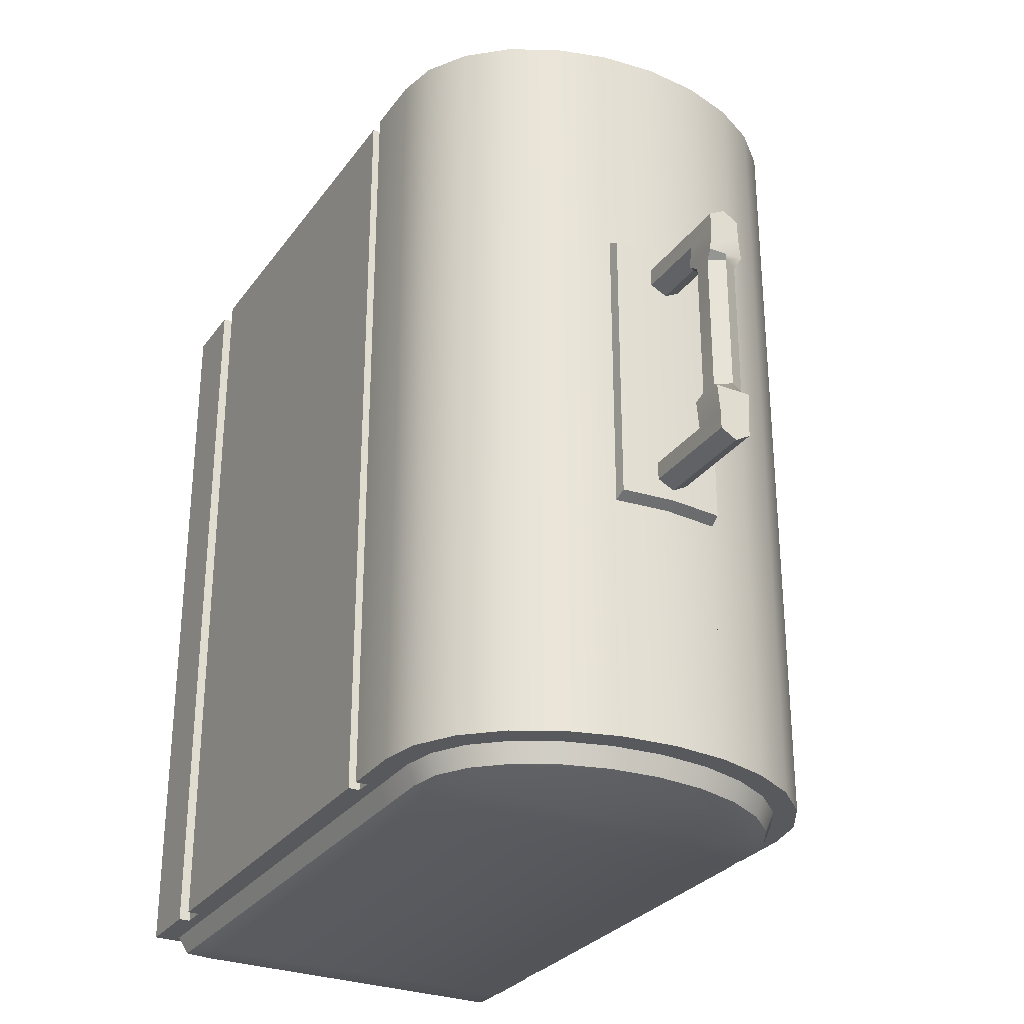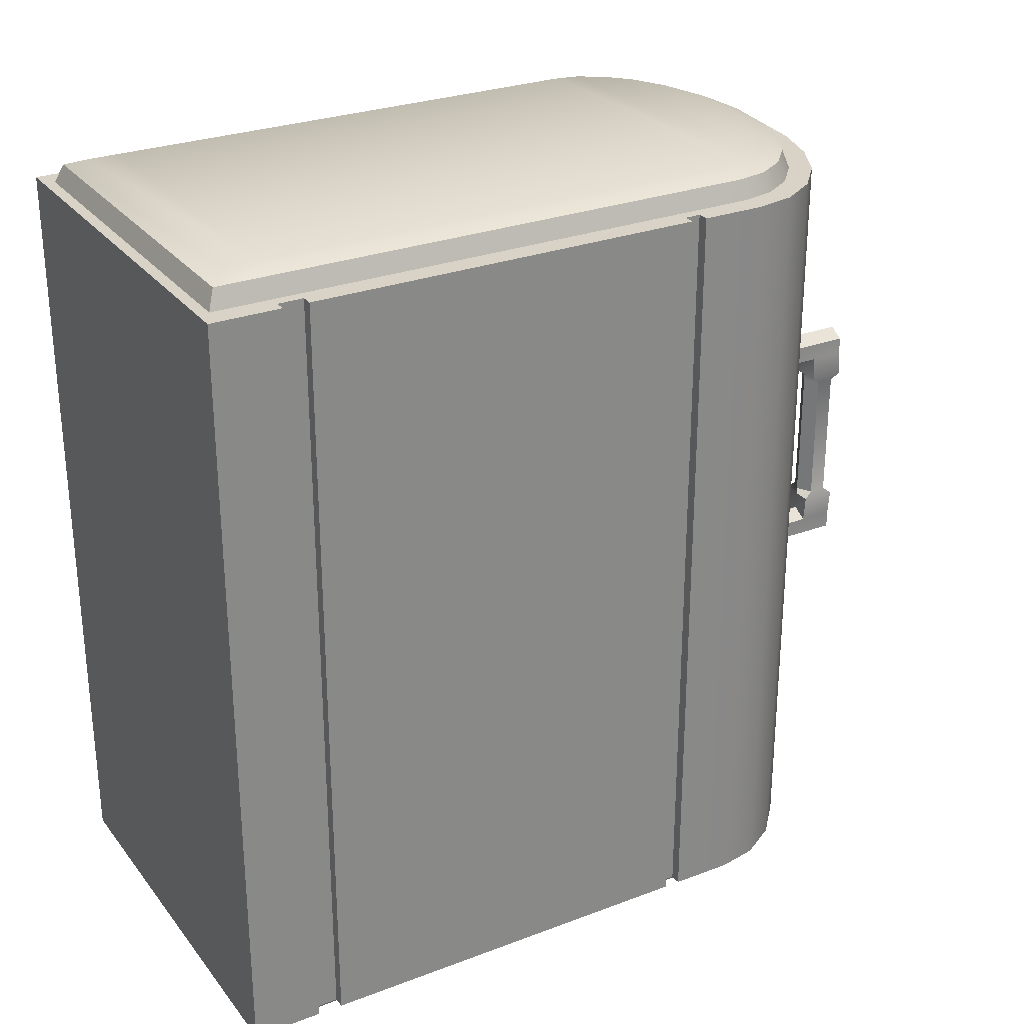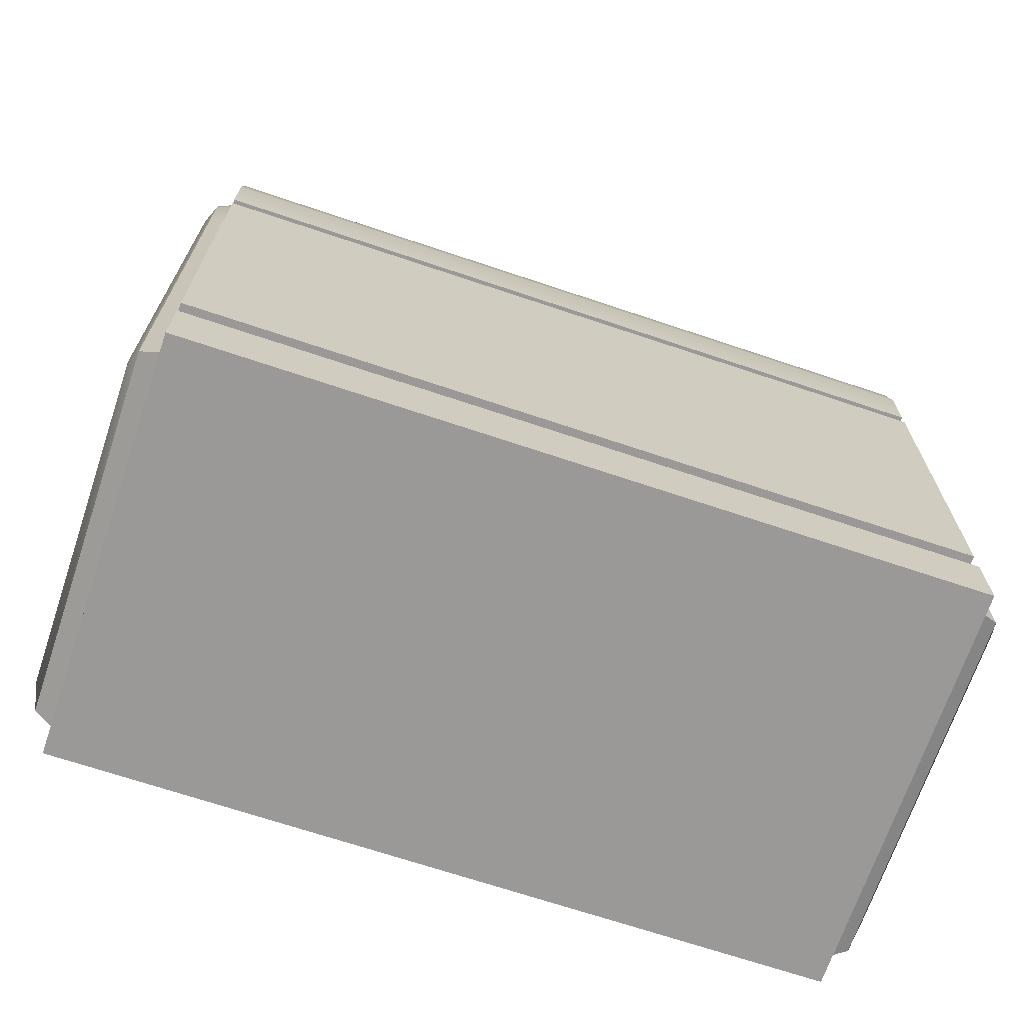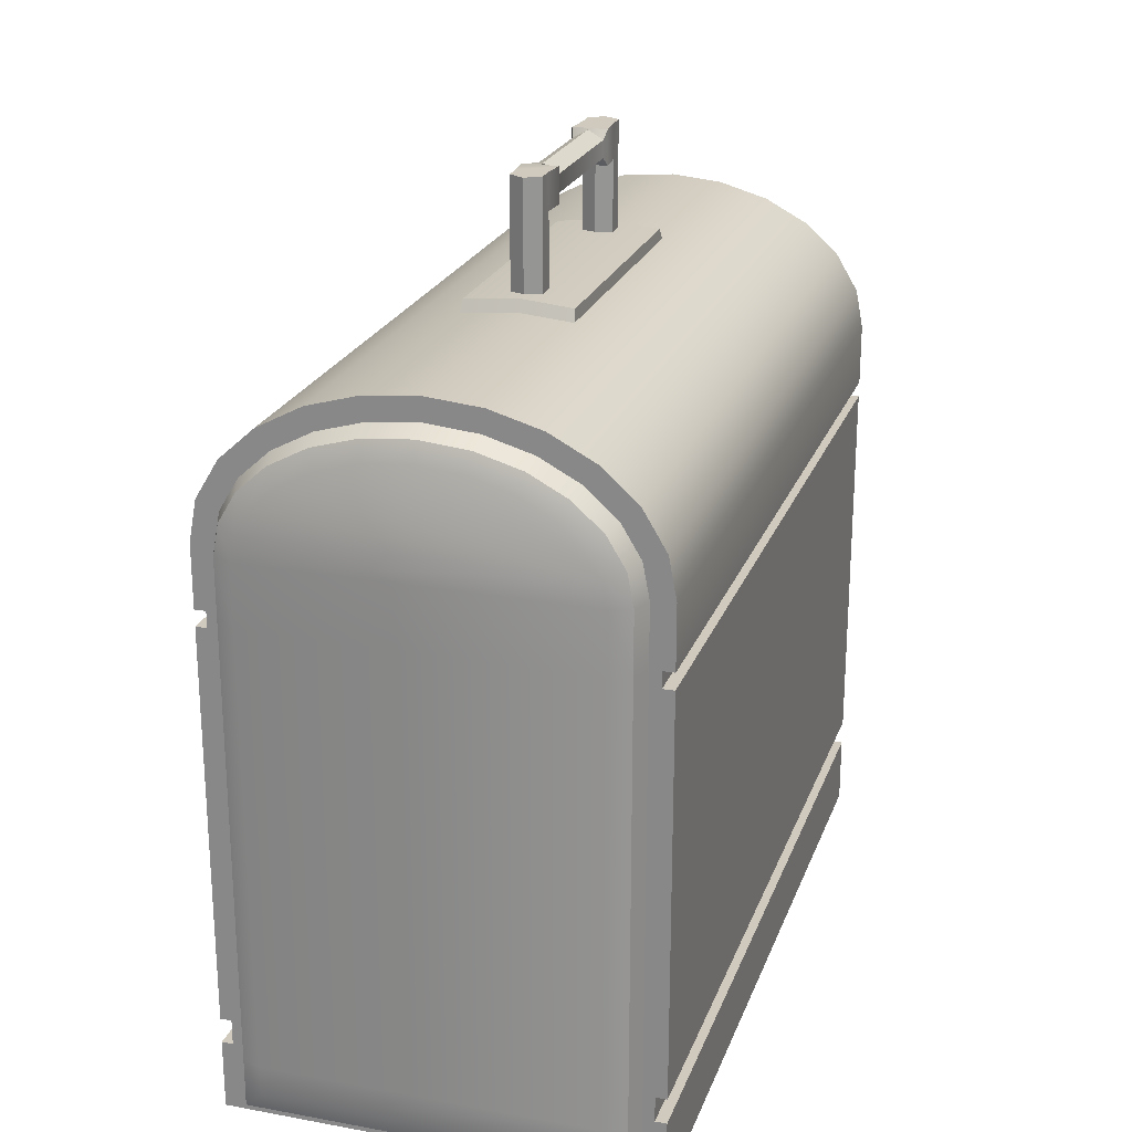
<metadata>
{"format":"obj","ext":"obj","renderer":"f3d","projection":"perspective","resolution":1024,"background":"white","views":[{"elev":-29.2,"azim":151.0,"up":"+Z"},{"elev":27.8,"azim":60.0,"up":"+Z"},{"elev":-69.1,"azim":71.4,"up":"+Y"},{"elev":22.8,"azim":17.3,"up":"+Y"}]}
</metadata>
<code>
o Mesh
v -0.305 -0.505 -0.6176
v -0.2626 -0.4626 -0.66
v 0.305 -0.505 -0.6176
v 0.2626 -0.4626 -0.66
v -0.305 -0.505 0.6176
v -0.2626 -0.4626 0.66
v 0.305 -0.505 0.6176
v 0.2626 -0.4626 0.66
v -0.305 0.2616 0.6176
v -0.2626 0.2616 0.66
v -0.305 0.2616 -0.6176
v -0.2626 0.2616 -0.66
v 0.305 0.2616 -0.6176
v 0.2626 0.2616 -0.66
v 0.305 0.2616 0.6176
v 0.2626 0.2616 0.66
v -0.2946 0.4376 -0.6176
v -0.255 0.4225 -0.66
v -0.2641 0.4884 -0.6176
v -0.2314 0.4614 -0.66
v -0.2157 0.532 -0.6176
v -0.1914 0.4972 -0.66
v -0.1525 0.5654 -0.6176
v -0.1367 0.5261 -0.66
v -0.07894 0.5864 -0.6176
v -0.07116 0.5447 -0.66
v 2.453e-18 0.5936 -0.6176
v 0 0.5512 -0.66
v 0.07894 0.5864 -0.6176
v 0.07116 0.5447 -0.66
v 0.1525 0.5654 -0.6176
v 0.1367 0.5261 -0.66
v 0.2157 0.532 -0.6176
v 0.1914 0.4972 -0.66
v 0.2641 0.4884 -0.6176
v 0.2314 0.4614 -0.66
v 0.2946 0.4376 -0.6176
v 0.255 0.4225 -0.66
v -0.2946 0.4376 0.6176
v -0.255 0.4225 0.66
v -0.2641 0.4884 0.6176
v -0.2314 0.4614 0.66
v -0.2157 0.532 0.6176
v -0.1914 0.4972 0.66
v -0.1525 0.5654 0.6176
v -0.1367 0.5261 0.66
v -0.07894 0.5864 0.6176
v -0.07116 0.5447 0.66
v 7.387e-17 0.5936 0.6176
v 7.219e-17 0.5512 0.66
v 0.07894 0.5864 0.6176
v 0.07116 0.5447 0.66
v 0.1525 0.5654 0.6176
v 0.1367 0.5261 0.66
v 0.2157 0.532 0.6176
v 0.1914 0.4972 0.66
v 0.2641 0.4884 0.6176
v 0.2314 0.4614 0.66
v 0.2946 0.4376 0.6176
v 0.255 0.4225 0.66
v -0.305 0.3832 -0.6176
v -0.2626 0.3832 -0.66
v 0.2626 0.3832 -0.66
v 0.305 0.3832 -0.6176
v -0.2626 0.3832 0.66
v -0.305 0.3832 0.6176
v 0.305 0.3832 0.6176
v 0.2626 0.3832 0.66
v -0.2086 0.5218 -0.6476
v -0.1479 0.5539 -0.6476
v 8.066e-17 0.5812 0.6476
v -0.07666 0.5742 0.6476
v 0.2086 0.5218 -0.6476
v 0.2545 0.4805 -0.6476
v -0.2926 -0.4926 -0.6476
v 0.2926 -0.4926 -0.6476
v 0.2926 -0.4926 0.6476
v 0.2926 0.2616 0.6476
v -0.2545 0.4805 -0.6476
v -0.1479 0.5539 0.6476
v 0.2926 0.3832 0.6476
v -0.2926 0.2616 0.6476
v -0.2926 -0.4926 0.6476
v 0.1479 0.5539 -0.6476
v 0.283 0.4332 0.6476
v 0.2545 0.4805 0.6476
v -0.283 0.4332 -0.6476
v -0.2086 0.5218 0.6476
v 0.07666 0.5742 -0.6476
v 0.2086 0.5218 0.6476
v -0.2926 0.2616 -0.6476
v -0.2545 0.4805 0.6476
v -9.541e-18 0.5812 -0.6476
v 0.1479 0.5539 0.6476
v 0.2926 0.2616 -0.6476
v -0.283 0.4332 0.6476
v -0.2926 0.3832 -0.6476
v -0.07666 0.5742 -0.6476
v 0.07666 0.5742 0.6476
v 0.283 0.4332 -0.6476
v -0.2926 0.3832 0.6476
v 0.2926 0.3832 -0.6476
v 0.2626 -0.412 0.66
v 0.2926 -0.412 0.6476
v 0.305 -0.412 0.6176
v -0.2626 -0.412 0.66
v -0.2926 -0.412 0.6476
v -0.305 -0.412 0.6176
v -0.2626 -0.412 -0.66
v -0.2926 -0.412 -0.6476
v -0.305 -0.412 -0.6176
v 0.2626 -0.412 -0.66
v 0.2926 -0.412 -0.6476
v 0.305 -0.412 -0.6176
v 0.305 0.2871 0.6176
v 0.2926 0.2871 0.6476
v 0.2626 0.2871 0.66
v 0.2926 0.2871 -0.6476
v 0.305 0.2871 -0.6176
v 0.2626 0.2871 -0.66
v -0.2926 0.2871 0.6476
v -0.305 0.2871 0.6176
v -0.2626 0.2871 0.66
v -0.305 0.2871 -0.6176
v -0.2926 0.2871 -0.6476
v -0.2626 0.2871 -0.66
v 0.2926 -0.3716 0.6476
v 0.2626 -0.3716 0.66
v 0.305 -0.3716 0.6176
v -0.2626 -0.3716 0.66
v -0.2926 -0.3716 0.6476
v -0.305 -0.3716 0.6176
v -0.2926 -0.3716 -0.6476
v -0.2626 -0.3716 -0.66
v -0.305 -0.3716 -0.6176
v 0.2626 -0.3716 -0.66
v 0.2926 -0.3716 -0.6476
v 0.305 -0.3716 -0.6176
v -0.323 -0.523 -0.6176
v 0.323 -0.523 -0.6176
v -0.323 -0.523 0.6176
v 0.323 -0.523 0.6176
v -0.323 0.2616 0.6176
v -0.323 0.2616 -0.6176
v 0.323 0.2616 -0.6176
v 0.323 0.2616 0.6176
v -0.3117 0.4441 -0.6176
v -0.2782 0.5 -0.6176
v -0.2261 0.5468 -0.6176
v -0.1593 0.5822 -0.6176
v -0.08226 0.6042 -0.6176
v 2.453e-18 0.6117 -0.6176
v 0.08226 0.6042 -0.6176
v 0.1593 0.5822 -0.6176
v 0.2261 0.5468 -0.6176
v 0.2782 0.5 -0.6176
v 0.3117 0.4441 -0.6176
v -0.3117 0.4441 0.6176
v -0.2782 0.5 0.6176
v -0.2261 0.5468 0.6176
v -0.1593 0.5822 0.6176
v -0.08226 0.6042 0.6176
v 7.526e-17 0.6117 0.6176
v 0.08226 0.6042 0.6176
v 0.1593 0.5822 0.6176
v 0.2261 0.5468 0.6176
v 0.2782 0.5 0.6176
v 0.3117 0.4441 0.6176
v -0.323 0.3849 -0.6176
v 0.323 0.3849 -0.6176
v -0.323 0.3849 0.6176
v 0.323 0.3849 0.6176
v 0.323 -0.412 0.6176
v -0.323 -0.412 0.6176
v -0.323 -0.412 -0.6176
v 0.323 -0.412 -0.6176
v 0.323 0.2871 0.6176
v 0.323 0.2871 -0.6176
v -0.323 0.2871 0.6176
v -0.323 0.2871 -0.6176
v 0.323 -0.3716 0.6176
v -0.323 -0.3716 0.6176
v -0.323 -0.3716 -0.6176
v 0.323 -0.3716 -0.6176
v -0.3288 0.4507 -0.6176
v -0.2922 0.5115 -0.6176
v -0.2364 0.5617 -0.6176
v -0.166 0.599 -0.6176
v -0.08557 0.622 -0.6176
v 2.453e-18 0.6298 -0.6176
v 0.08557 0.622 -0.6176
v 0.166 0.599 -0.6176
v 0.2364 0.5617 -0.6176
v 0.2922 0.5115 -0.6176
v 0.3288 0.4507 -0.6176
v -0.3288 0.4507 0.6176
v -0.2922 0.5115 0.6176
v -0.2364 0.5617 0.6176
v -0.166 0.599 0.6176
v -0.08557 0.622 0.6176
v 7.664e-17 0.6298 0.6176
v 0.08557 0.622 0.6176
v 0.166 0.599 0.6176
v 0.2364 0.5617 0.6176
v 0.2922 0.5115 0.6176
v 0.3288 0.4507 0.6176
v -0.341 0.3866 -0.6176
v 0.341 0.3866 -0.6176
v -0.341 0.3866 0.6176
v 0.341 0.3866 0.6176
v 0.341 0.2871 0.6176
v 0.341 0.2871 -0.6176
v -0.341 0.2871 0.6176
v -0.341 0.2871 -0.6176
v -0.341 -0.523 -0.6176
v 0.341 -0.523 -0.6176
v -0.341 -0.523 0.6176
v 0.341 -0.523 0.6176
v -0.341 0.2616 0.6176
v -0.341 0.2616 -0.6176
v 0.341 0.2616 -0.6176
v 0.341 0.2616 0.6176
v 0.341 -0.412 0.6176
v -0.341 -0.412 0.6176
v -0.341 -0.412 -0.6176
v 0.341 -0.412 -0.6176
v 0.341 -0.3716 0.6176
v -0.341 -0.3716 0.6176
v -0.341 -0.3716 -0.6176
v 0.341 -0.3716 -0.6176
v -0.02448 0.63 -0.1936
v -0.02448 0.63 -0.1654
v -0.02448 0.63 0.1604
v -0.02448 0.63 0.1886
v -0.02448 0.76 0.1886
v -0.02448 0.76 0.1604
v -0.02425 0.774 -0.0025
v -0.02448 0.76 -0.1654
v -0.02448 0.76 -0.1936
v -4.441e-15 0.63 -0.2078
v -4.441e-15 0.63 0.2028
v 3.775e-15 0.76 0.2028
v -1.776e-15 0.816 0.1462
v 3.903e-18 0.816 -0.0025
v -1.776e-15 0.816 -0.1512
v 3.775e-15 0.76 -0.2078
v 0.02448 0.63 -0.1936
v 0.02448 0.63 -0.1654
v 0.02448 0.63 0.1604
v 0.02448 0.63 0.1886
v 0.02448 0.76 0.1886
v 0.02448 0.76 0.1604
v 0.02425 0.774 -0.0025
v 0.02448 0.76 -0.1654
v 0.02448 0.76 -0.1936
v -0.02448 0.816 0.1886
v -0.02448 0.816 0.1604
v -0.02425 0.802 -0.0025
v -0.02448 0.816 -0.1654
v -0.02448 0.816 -0.1936
v -1.776e-15 0.816 0.2028
v -1.776e-15 0.816 -0.2078
v 0.02448 0.816 0.1886
v 0.02448 0.816 0.1604
v 0.02425 0.802 -0.0025
v 0.02448 0.816 -0.1654
v 0.02448 0.816 -0.1936
v -4.441e-15 0.63 0.1462
v 3.775e-15 0.76 0.1462
v 3.903e-18 0.76 -0.0025
v 3.775e-15 0.76 -0.1512
v -4.441e-15 0.63 -0.1512
v -0.02834 0.76 -0.122
v -0.02834 0.816 -0.122
v -0.0279 0.76 0.122
v -0.0279 0.816 0.122
v 0.0279 0.76 0.122
v 0.0279 0.816 0.122
v 0.02834 0.76 -0.122
v 0.02834 0.816 -0.122
v -1.487e-15 0.816 0.122
v -1.427e-15 0.816 -0.122
v 3.159e-15 0.76 0.122
v 3.032e-15 0.76 -0.122
v -0.02425 0.802 -0.111
v -0.02425 0.774 -0.111
v -0.02425 0.774 0.111
v -0.02425 0.802 0.111
v 0.02425 0.802 0.111
v 0.02425 0.774 0.111
v 0.02425 0.774 -0.111
v 0.02425 0.802 -0.111
v -2.041e-16 0.816 0.111
v -2.145e-16 0.816 -0.111
v -2.041e-16 0.76 0.111
v -2.145e-16 0.76 -0.111
v 0.08557 0.622 0.2348
v 5.81e-17 0.6298 0.2348
v 0.08557 0.622 -0.2348
v 2.1e-17 0.6298 -0.2348
v -0.08557 0.622 0.2348
v -0.08557 0.622 -0.2348
v 0.08371 0.6401 0.2254
v 5.662e-17 0.6477 0.2254
v 0.08371 0.6401 -0.2254
v 5.662e-17 0.6477 -0.2254
v -0.08371 0.6401 0.2254
v -0.08371 0.6401 -0.2254
g Default
f 24 22 69 70
f 70 69 21 23
f 48 50 71 72
f 72 71 49 47
f 36 34 73 74
f 74 73 33 35
f 3 1 75 76
f 76 75 2 4
f 22 20 79 69
f 69 79 19 21
f 46 48 72 80
f 80 72 47 45
f 34 32 84 73
f 73 84 31 33
f 58 60 85 86
f 86 85 59 57
f 67 59 85 81
f 81 85 60 68
f 20 18 87 79
f 79 87 17 19
f 44 46 80 88
f 88 80 45 43
f 32 30 89 84
f 84 89 29 31
f 56 58 86 90
f 90 86 57 55
f 42 44 88 92
f 92 88 43 41
f 8 6 83 77
f 77 83 5 7
f 30 28 93 89
f 89 93 27 29
f 54 56 90 94
f 94 90 55 53
f 40 42 92 96
f 96 92 41 39
f 61 17 87 97
f 97 87 18 62
f 28 26 98 93
f 93 98 25 27
f 52 54 94 99
f 99 94 53 51
f 26 24 70 98
f 98 70 23 25
f 50 52 99 71
f 71 99 51 49
f 38 36 74 100
f 100 74 35 37
f 39 66 101 96
f 96 101 65 40
f 37 64 102 100
f 100 102 63 38
f 60 58 56 54 52 50 48 46 44 42 40 65 68
f 18 20 22 24 26 28 30 32 34 36 38 63 62
f 77 104 103 8
f 7 105 104 77
f 107 83 6 106
f 108 5 83 107
f 75 110 109 2
f 1 111 110 75
f 113 76 4 112
f 114 3 76 113
f 4 2 109 112
f 6 8 103 106
f 15 115 116 78
f 115 67 81 116
f 78 116 117 16
f 116 81 68 117
f 95 118 119 13
f 118 102 64 119
f 14 120 118 95
f 120 63 102 118
f 82 121 122 9
f 121 101 66 122
f 10 123 121 82
f 123 65 101 121
f 11 124 125 91
f 124 61 97 125
f 91 125 126 12
f 125 97 62 126
f 12 126 120 14
f 126 62 63 120
f 16 117 123 10
f 117 68 65 123
f 104 127 128 103
f 127 78 16 128
f 105 129 127 104
f 129 15 78 127
f 106 130 131 107
f 130 10 82 131
f 107 131 132 108
f 131 82 9 132
f 110 133 134 109
f 133 91 12 134
f 111 135 133 110
f 135 11 91 133
f 112 136 137 113
f 136 14 95 137
f 113 137 138 114
f 137 95 13 138
f 109 134 136 112
f 134 12 14 136
f 103 128 130 106
f 128 16 10 130
f 7 5 141 142
f 5 108 174 141
f 108 132 182 174
f 132 9 143 182
f 9 122 179 143
f 122 66 171 179
f 66 39 158 171
f 39 41 159 158
f 41 43 160 159
f 43 45 161 160
f 45 47 162 161
f 47 49 163 162
f 49 51 164 163
f 51 53 165 164
f 53 55 166 165
f 55 57 167 166
f 57 59 168 167
f 59 67 172 168
f 67 115 177 172
f 115 15 146 177
f 15 129 181 146
f 129 105 173 181
f 105 7 142 173
f 64 37 157 170
f 37 35 156 157
f 35 33 155 156
f 33 31 154 155
f 31 29 153 154
f 29 27 152 153
f 27 25 151 152
f 25 23 150 151
f 23 21 149 150
f 21 19 148 149
f 19 17 147 148
f 17 61 169 147
f 61 124 180 169
f 124 11 144 180
f 11 135 183 144
f 135 111 175 183
f 111 1 139 175
f 1 3 140 139
f 3 114 176 140
f 114 138 184 176
f 138 13 145 184
f 13 119 178 145
f 119 64 170 178
f 141 139 140 142
f 143 179 180 144
f 145 178 177 146
f 174 182 183 175
f 176 184 181 173
f 160 161 199 198
f 161 162 200 199
f 162 163 201 200
f 163 164 202 201
f 164 165 203 202
f 165 166 204 203
f 166 167 205 204
f 167 168 206 205
f 168 172 210 206
f 172 177 211 210
f 177 178 212 211
f 178 170 208 212
f 170 157 195 208
f 157 156 194 195
f 156 155 193 194
f 155 154 192 193
f 154 153 191 192
f 153 152 190 191
f 152 151 189 190
f 151 150 188 189
f 150 149 187 188
f 149 148 186 187
f 148 147 185 186
f 147 169 207 185
f 169 180 214 207
f 180 179 213 214
f 179 171 209 213
f 171 158 196 209
f 158 159 197 196
f 159 160 198 197
f 206 195 194 205
f 205 194 193 204
f 204 193 192 203
f 199 188 187 198
f 198 187 186 197
f 197 186 185 196
f 210 208 195 206
f 196 185 207 209
f 213 209 207 214
f 212 208 210 211
f 142 140 216 218
f 140 176 226 216
f 176 173 223 226
f 173 142 218 223
f 139 141 217 215
f 141 174 224 217
f 174 175 225 224
f 175 139 215 225
f 145 146 222 221
f 146 181 227 222
f 181 184 230 227
f 184 145 221 230
f 144 183 229 220
f 183 182 228 229
f 182 143 219 228
f 143 144 220 219
f 217 224 225 215
f 216 226 223 218
f 228 219 220 229
f 230 221 222 227
f 231 232 238 239
f 233 234 235 236
f 241 242 235 234
f 246 240 231 239
f 250 251 242 241
f 255 247 240 246
f 247 255 254 248
f 249 252 251 250
f 254 255 267 266
f 255 246 262 267
f 246 239 260 262
f 239 238 259 260
f 236 235 256 257
f 235 242 261 256
f 242 251 263 261
f 251 252 264 263
f 261 243 257 256
f 245 262 260 259
f 263 264 243 261
f 266 267 262 245
f 252 249 268 269
f 248 254 271 272
f 268 233 236 269
f 271 238 232 272
f 238 273 274 259
f 257 276 275 236
f 252 277 278 264
f 266 280 279 254
f 276 257 243 281
f 274 282 245 259
f 278 281 243 264
f 280 266 245 282
f 277 252 269 283
f 279 284 271 254
f 275 283 269 236
f 273 238 271 284
f 273 286 285 274
f 258 285 286 237
f 276 288 287 275
f 237 287 288 258
f 277 290 289 278
f 265 289 290 253
f 280 292 291 279
f 253 291 292 265
f 293 288 276 281
f 258 288 293 244
f 285 294 282 274
f 244 294 285 258
f 289 293 281 278
f 244 293 289 265
f 292 280 282 294
f 265 292 294 244
f 295 290 277 283
f 253 290 295 270
f 291 296 284 279
f 270 296 291 253
f 287 295 283 275
f 270 295 287 237
f 296 286 273 284
f 237 286 296 270
f 298 201 202 297
f 299 191 190 300
f 301 200 201 298
f 300 190 189 302
f 200 301 302 189 188 199
f 203 192 191 299 297 202
f 302 301 307 308
f 301 298 304 307
f 298 297 303 304
f 297 299 305 303
f 299 300 306 305
f 300 302 308 306
f 303 305 306 304
f 304 306 308 307

</code>
